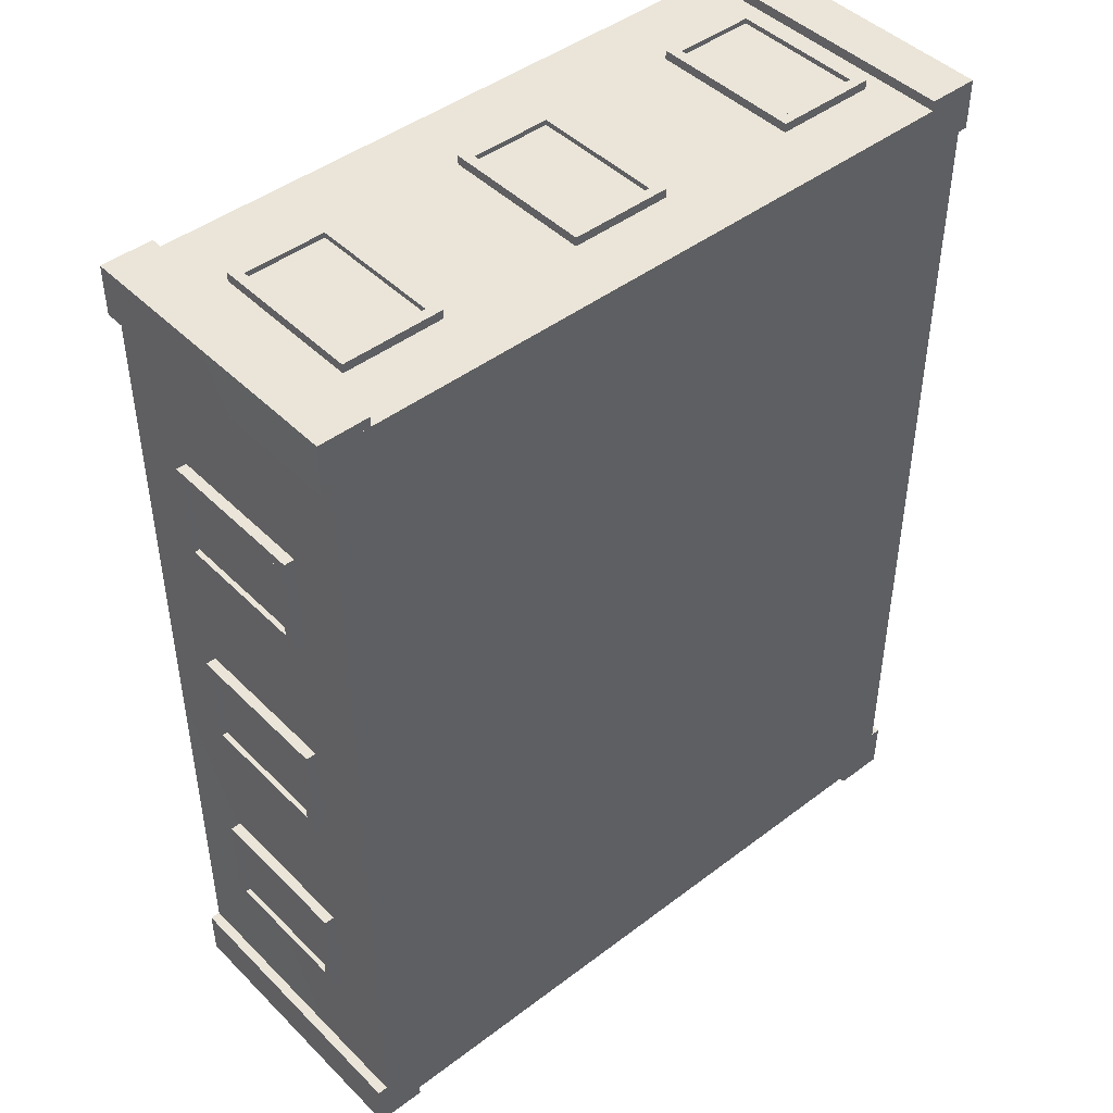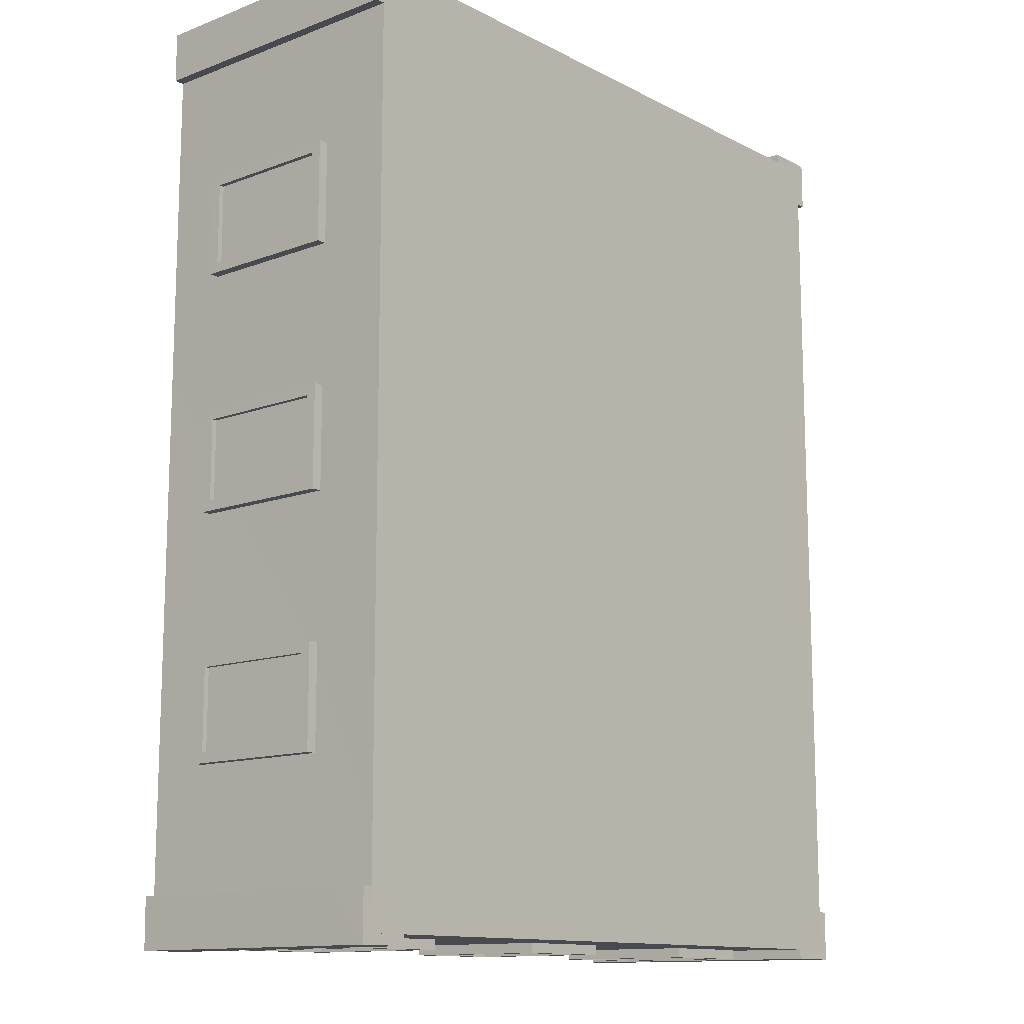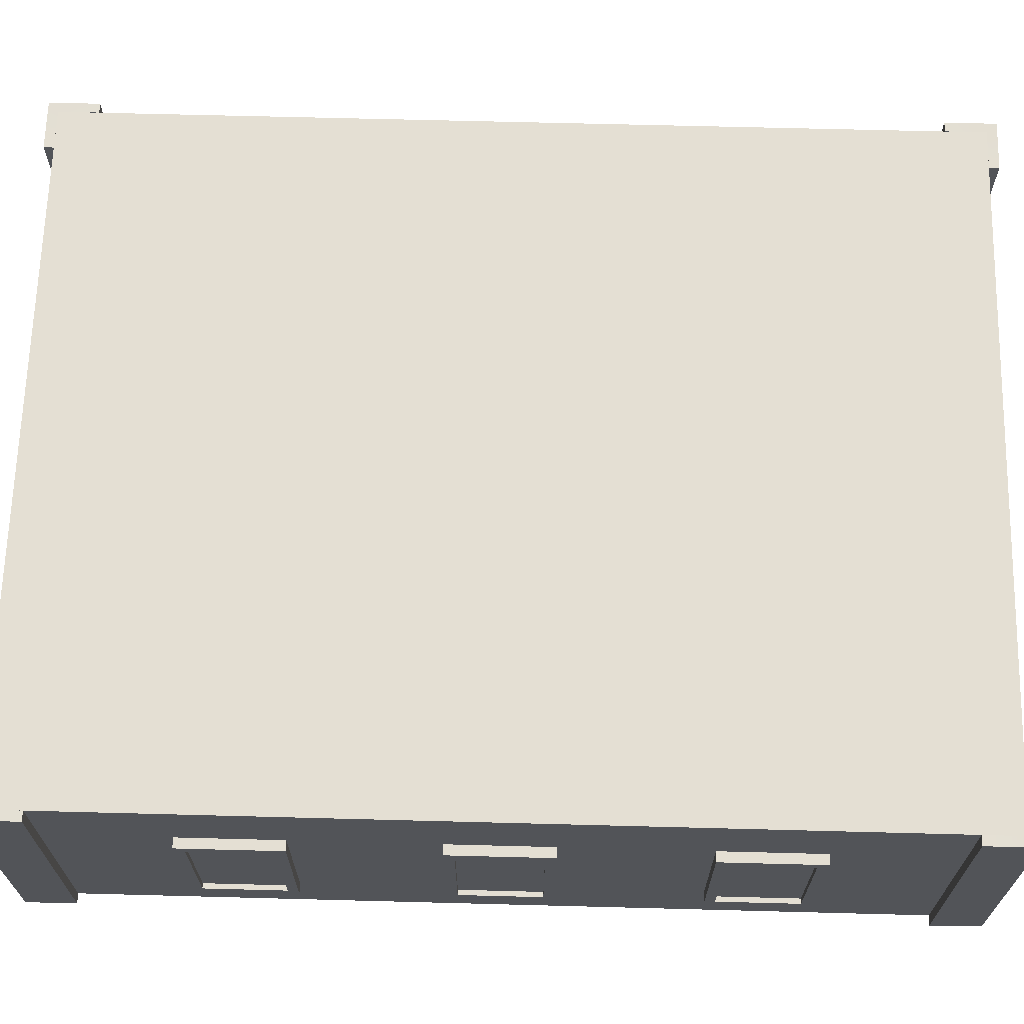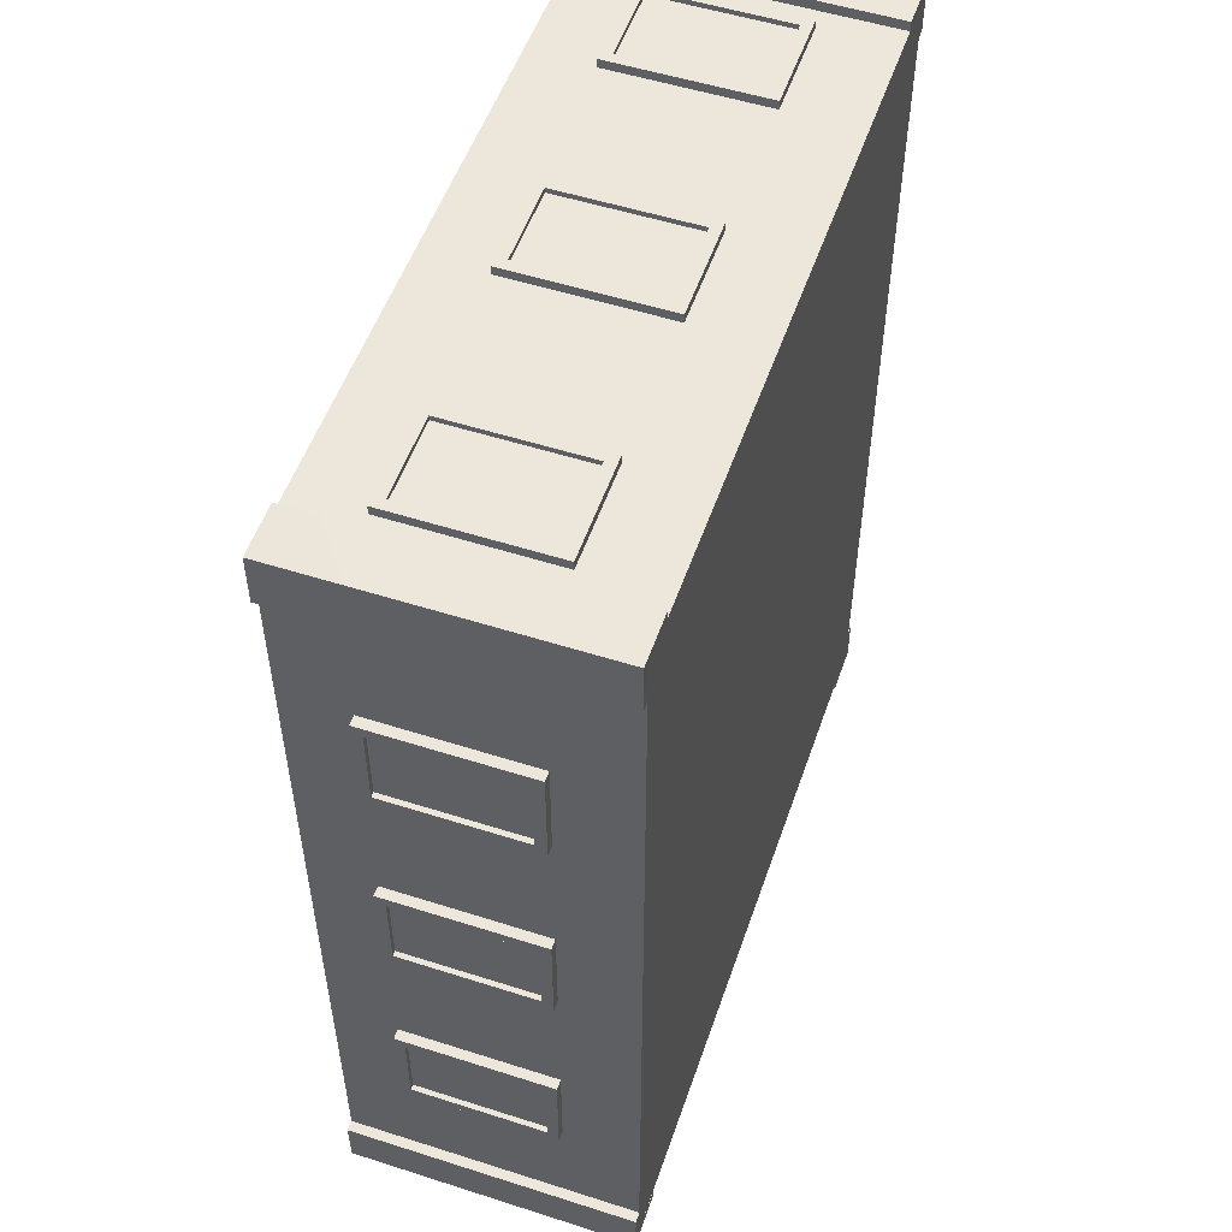
<metadata>
{"format":"obj","ext":"obj","renderer":"f3d","projection":"perspective","resolution":1024,"background":"white","views":[{"elev":45.1,"azim":-41.3,"up":"+Z"},{"elev":-12.8,"azim":130.7,"up":"+Z"},{"elev":66.8,"azim":-88.5,"up":"+Y"},{"elev":53.2,"azim":108.9,"up":"+Z"}]}
</metadata>
<code>
o Cube.007_Cube.001
v 4.198 1.2e-05 -5.395
v 4.318 2e-06 -4.914
v 4.198 2e-06 -4.914
v 4.316 3.42 -4.911
v 4.316 3.42 -5.511
v 4.312 2e-06 -5.515
v 3.709 3.42 -5.513
v 4.196 3.417 -5.393
v 3.712 2e-06 -5.515
v 3.712 2e-06 -5.395
v 3.716 0.000172 5.406
v 4.197 3.417 5.405
v 4.197 0.000172 5.406
v 3.716 0.000172 5.526
v 3.716 3.42 5.525
v 4.316 3.42 5.525
v 4.197 0.000172 4.919
v 4.317 3.42 4.918
v 4.197 3.42 4.918
v 4.317 0.000172 4.919
v 4.317 0.000172 5.519
v -3.72 3.42 -5.394
v -4.202 0.00018 -5.394
v -3.721 -0 -5.394
v -3.721 -0 -5.514
v -4.202 3.42 -5.395
v -3.72 3.42 -5.514
v -4.32 3.42 -5.514
v -4.201 3.42 -4.908
v -4.202 -0 -4.907
v -4.321 3.42 -4.908
v -4.322 -0 -5.507
v -4.322 -0 -4.907
v -4.321 3.42 5.521
v -4.324 -2e-06 4.923
v -4.318 -2e-06 5.524
v -4.321 3.42 4.921
v -4.204 -2e-06 4.923
v -4.204 -0.000465 5.405
v -3.718 -2e-06 5.524
v -3.718 -2e-06 5.404
v -3.714 3.42 5.522
v -4.202 3.42 5.405
v 4.196 3.42 -4.911
v 3.709 3.42 -5.393
v 3.716 3.42 5.405
v -4.201 3.42 4.921
v -3.714 3.42 5.402
v 4.313 2.427 3.347
v 4.313 0.7471 3.467
v 4.313 0.8671 3.347
v 4.253 2.427 3.347
v 4.253 2.427 2.387
v 4.313 2.427 2.387
v 4.313 2.547 3.467
v 4.313 0.8671 2.387
v 4.313 2.547 2.267
v 4.253 0.8671 2.387
v 4.253 0.8671 3.347
v 4.193 2.547 3.467
v 4.193 2.547 2.267
v 4.313 0.7471 2.267
v 4.193 0.7471 2.267
v 4.193 0.8671 2.387
v 4.193 2.427 2.387
v 4.193 0.8671 3.347
v 4.193 2.427 3.347
v 4.193 0.7471 3.467
v 4.313 0.8671 0.4814
v 4.313 2.547 0.6014
v 4.313 0.7471 0.6014
v 4.253 2.427 0.4814
v 4.313 2.427 0.4814
v 4.253 2.427 -0.4786
v 4.313 2.427 -0.4786
v 4.313 2.547 -0.5986
v 4.253 0.8671 -0.4786
v 4.313 0.8671 -0.4786
v 4.253 0.8671 0.4814
v 4.313 0.7471 -0.5986
v 4.193 0.7471 0.6014
v 4.193 2.547 -0.5986
v 4.193 0.7471 -0.5986
v 4.193 0.8671 -0.4786
v 4.193 0.8671 0.4814
v 4.193 2.427 0.4814
v 4.193 2.427 -0.4786
v 4.193 2.547 0.6014
v 2.407 2.427 5.51
v 2.287 0.7471 5.51
v 2.407 0.8671 5.51
v 2.407 0.8671 5.45
v 2.407 2.427 5.45
v 3.367 2.427 5.45
v 3.367 2.427 5.51
v 2.287 2.547 5.51
v 3.367 0.8671 5.51
v 3.487 2.547 5.51
v 3.367 0.8671 5.45
v 2.287 2.547 5.39
v 3.487 2.547 5.39
v 3.487 0.7471 5.39
v 3.487 0.7471 5.51
v 3.367 0.8671 5.39
v 2.407 2.427 5.39
v 3.367 2.427 5.39
v 2.287 0.7471 5.39
v 2.407 0.8671 5.39
v -3.341 2.427 5.51
v -3.461 0.7471 5.51
v -3.341 0.8671 5.51
v -3.341 0.8671 5.45
v -3.341 2.427 5.45
v -2.381 2.427 5.45
v -2.381 2.427 5.51
v -3.461 2.547 5.51
v -2.381 0.8671 5.45
v -2.381 0.8671 5.51
v -2.261 2.547 5.51
v -2.261 0.7471 5.51
v -2.261 0.7471 5.39
v -3.461 0.7471 5.39
v -2.381 0.8671 5.39
v -2.261 2.547 5.39
v -3.341 0.8671 5.39
v -3.341 2.427 5.39
v -2.381 2.427 5.39
v -3.461 2.547 5.39
v -0.4758 2.427 5.51
v -0.5958 0.7471 5.51
v -0.4758 0.8671 5.51
v -0.4758 0.8671 5.45
v -0.4758 2.427 5.45
v 0.4842 2.427 5.45
v 0.4842 2.427 5.51
v -0.5958 2.547 5.51
v 0.4842 0.8671 5.51
v 0.6042 2.547 5.51
v 0.4842 0.8671 5.45
v -0.5958 2.547 5.39
v 0.6042 2.547 5.39
v 0.6042 0.7471 5.39
v 0.6042 0.7471 5.51
v -0.4758 2.427 5.39
v 0.4842 2.427 5.39
v 0.4842 0.8671 5.39
v -0.5958 0.7471 5.39
v -0.4758 0.8671 5.39
v -2.387 2.427 -5.508
v -2.267 0.7471 -5.508
v -2.387 0.8671 -5.508
v -2.387 2.427 -5.448
v -3.347 2.427 -5.508
v -3.347 2.427 -5.448
v -3.467 2.547 -5.508
v -2.267 2.547 -5.508
v -3.347 0.8671 -5.508
v -3.347 0.8671 -5.448
v -2.387 0.8671 -5.448
v -3.467 0.7471 -5.508
v -3.467 0.7471 -5.388
v -2.267 0.7471 -5.388
v -3.467 2.547 -5.388
v -3.347 0.8671 -5.388
v -2.387 0.8671 -5.388
v -2.387 2.427 -5.388
v -3.347 2.427 -5.388
v -2.267 2.547 -5.388
v 3.361 2.427 -5.508
v 3.481 0.7471 -5.508
v 3.361 0.8671 -5.508
v 3.361 2.427 -5.448
v 2.401 2.427 -5.508
v 2.401 2.427 -5.448
v 2.281 2.547 -5.508
v 3.481 2.547 -5.508
v 2.401 0.8671 -5.508
v 2.401 0.8671 -5.448
v 3.481 2.547 -5.388
v 2.281 2.547 -5.388
v 2.281 0.7471 -5.508
v 2.281 0.7471 -5.388
v 3.361 2.427 -5.388
v 2.401 2.427 -5.388
v 2.401 0.8671 -5.388
v 3.361 0.8671 -5.388
v 3.481 0.7471 -5.388
v 3.361 0.8671 -5.448
v 0.496 2.427 -5.508
v 0.616 0.7471 -5.508
v 0.496 0.8671 -5.508
v 0.496 2.427 -5.448
v -0.464 2.427 -5.448
v -0.464 2.427 -5.508
v 0.616 2.547 -5.508
v -0.464 0.8671 -5.508
v -0.464 0.8671 -5.448
v -0.584 2.547 -5.508
v 0.496 0.8671 -5.448
v -0.584 0.7471 -5.508
v -0.584 0.7471 -5.388
v 0.616 0.7471 -5.388
v -0.584 2.547 -5.388
v -0.464 0.8671 -5.388
v 0.496 0.8671 -5.388
v -0.464 2.427 -5.388
v 0.616 2.547 -5.388
v 0.496 2.427 -5.388
v -4.325 0.8671 2.392
v -4.325 2.547 2.272
v -4.325 0.7471 2.272
v -4.265 2.427 2.392
v -4.325 2.427 2.392
v -4.265 2.427 3.352
v -4.325 2.427 3.352
v -4.325 0.8671 3.352
v -4.325 2.547 3.472
v -4.265 0.8671 3.352
v -4.205 2.547 2.272
v -4.205 2.547 3.472
v -4.325 0.7471 3.472
v -4.205 0.7471 3.472
v -4.205 2.427 2.392
v -4.205 2.427 3.352
v -4.205 0.8671 3.352
v -4.205 0.7471 2.272
v -4.205 0.8671 2.392
v -4.265 0.8671 2.392
v -4.325 2.427 -3.356
v -4.325 0.7471 -3.476
v -4.325 0.8671 -3.356
v -4.265 2.427 -3.356
v -4.265 2.427 -2.396
v -4.325 2.427 -2.396
v -4.325 2.547 -3.476
v -4.325 0.7471 -2.276
v -4.325 2.547 -2.276
v -4.265 0.8671 -2.396
v -4.325 0.8671 -2.396
v -4.205 2.547 -2.276
v -4.205 0.7471 -2.276
v -4.205 2.547 -3.476
v -4.205 0.7471 -3.476
v -4.205 2.427 -2.396
v -4.205 0.8671 -2.396
v -4.205 0.8671 -3.356
v -4.205 2.427 -3.356
v -4.265 0.8671 -3.356
v -4.325 0.8671 -0.4904
v -4.325 2.547 -0.6104
v -4.325 0.7471 -0.6104
v -4.265 2.427 -0.4904
v -4.325 2.427 -0.4904
v -4.265 2.427 0.4696
v -4.325 2.427 0.4696
v -4.325 0.8671 0.4696
v -4.325 2.547 0.5896
v -4.265 0.8671 0.4696
v -4.205 2.547 -0.6104
v -4.205 2.547 0.5896
v -4.325 0.7471 0.5896
v -4.205 0.7471 0.5896
v -4.205 2.427 0.4696
v -4.205 0.8671 0.4696
v -4.205 0.8671 -0.4904
v -4.205 0.7471 -0.6104
v -4.205 2.427 -0.4904
v -4.265 0.8671 -0.4904
v 4.313 0.8671 -2.401
v 4.313 2.547 -2.281
v 4.313 0.7471 -2.281
v 4.253 2.427 -2.401
v 4.313 2.427 -2.401
v 4.253 2.427 -3.361
v 4.313 2.427 -3.361
v 4.313 2.547 -3.481
v 4.253 0.8671 -3.361
v 4.313 0.8671 -3.361
v 4.253 0.8671 -2.401
v 4.313 0.7471 -3.481
v 4.193 0.7471 -3.481
v 4.193 0.7471 -2.281
v 4.193 2.547 -3.481
v 4.193 0.8671 -3.361
v 4.193 0.8671 -2.401
v 4.193 2.427 -2.401
v 4.193 2.427 -3.361
v 4.193 2.547 -2.281
f 1 2 3
f 4 3 2
f 5 2 6
f 7 8 5
f 8 4 5
f 3 8 1
f 7 6 9
f 10 7 9
f 1 9 6
f 8 10 1
f 11 12 13
f 13 14 11
f 15 11 14
f 12 15 16
f 12 17 13
f 18 12 16
f 19 20 17
f 13 20 21
f 18 21 20
f 16 14 21
f 22 23 24
f 23 25 24
f 25 22 24
f 26 27 28
f 23 29 30
f 31 26 28
f 31 32 33
f 28 25 32
f 30 31 33
f 23 33 32
f 34 35 36
f 37 38 35
f 39 35 38
f 39 40 36
f 40 34 36
f 41 42 40
f 42 43 34
f 43 41 39
f 38 43 39
f 43 37 34
f 1 6 2
f 4 44 3
f 5 4 2
f 7 45 8
f 8 44 4
f 3 44 8
f 7 5 6
f 10 45 7
f 1 10 9
f 8 45 10
f 11 46 12
f 13 21 14
f 15 46 11
f 12 46 15
f 12 19 17
f 18 19 12
f 19 18 20
f 13 17 20
f 18 16 21
f 16 15 14
f 22 26 23
f 23 32 25
f 25 27 22
f 26 22 27
f 23 26 29
f 31 29 26
f 31 28 32
f 28 27 25
f 30 29 31
f 23 30 33
f 34 37 35
f 37 47 38
f 39 36 35
f 39 41 40
f 40 42 34
f 41 48 42
f 42 48 43
f 43 48 41
f 38 47 43
f 43 47 37
f 49 50 51
f 51 52 49
f 49 53 54
f 54 55 49
f 56 57 54
f 54 58 56
f 56 59 51
f 60 57 61
f 61 62 63
f 64 61 63
f 65 60 61
f 66 60 67
f 55 68 50
f 68 62 50
f 64 68 66
f 51 62 56
f 8 23 26
f 8 43 12
f 13 8 12
f 13 23 1
f 23 43 26
f 43 13 12
f 69 70 71
f 69 72 73
f 73 74 75
f 73 76 70
f 75 77 78
f 78 76 75
f 78 79 69
f 78 71 80
f 81 80 71
f 82 80 83
f 84 82 83
f 84 81 85
f 86 82 87
f 85 88 86
f 88 76 82
f 70 81 71
f 89 90 91
f 89 92 93
f 89 94 95
f 95 96 89
f 97 98 95
f 95 99 97
f 100 98 101
f 102 98 103
f 104 101 102
f 105 101 106
f 96 107 90
f 108 100 105
f 102 90 107
f 104 107 108
f 91 103 97
f 97 92 91
f 109 110 111
f 109 112 113
f 109 114 115
f 115 116 109
f 115 117 118
f 118 119 115
f 118 112 111
f 118 110 120
f 121 110 122
f 121 119 120
f 123 124 121
f 123 122 125
f 126 124 127
f 125 128 126
f 128 119 124
f 116 122 110
f 129 130 131
f 129 132 133
f 129 134 135
f 135 136 129
f 137 138 135
f 135 139 137
f 140 138 141
f 142 138 143
f 144 141 145
f 146 141 142
f 146 147 148
f 148 140 144
f 142 130 147
f 136 147 130
f 137 130 143
f 137 132 131
f 149 150 151
f 151 152 149
f 153 152 154
f 149 155 156
f 157 154 158
f 157 155 153
f 157 159 151
f 151 160 157
f 161 150 162
f 163 160 161
f 164 163 161
f 165 161 162
f 166 163 167
f 165 168 166
f 150 168 162
f 168 155 163
f 169 170 171
f 171 172 169
f 173 172 174
f 169 175 176
f 177 175 173
f 177 174 178
f 179 175 180
f 180 181 182
f 183 180 184
f 185 180 182
f 186 182 187
f 186 179 183
f 170 179 187
f 182 170 187
f 171 181 177
f 177 188 171
f 189 190 191
f 191 192 189
f 189 193 194
f 194 195 189
f 196 193 197
f 196 198 194
f 196 199 191
f 196 190 200
f 201 190 202
f 203 200 201
f 204 203 201
f 204 202 205
f 206 207 203
f 205 207 208
f 207 198 203
f 190 207 202
f 209 210 211
f 209 212 213
f 213 214 215
f 215 210 213
f 216 217 215
f 215 218 216
f 219 217 220
f 220 221 222
f 223 220 224
f 225 220 222
f 225 226 227
f 227 219 223
f 226 221 211
f 210 226 211
f 209 221 216
f 216 228 209
f 229 230 231
f 231 232 229
f 229 233 234
f 234 235 229
f 234 236 237
f 234 238 239
f 240 236 241
f 242 237 240
f 243 236 230
f 231 236 239
f 244 241 245
f 245 243 246
f 244 242 240
f 247 243 242
f 235 243 230
f 239 248 231
f 249 250 251
f 249 252 253
f 253 254 255
f 255 250 253
f 256 257 255
f 255 258 256
f 259 257 260
f 260 261 262
f 263 259 260
f 264 260 262
f 265 262 266
f 265 259 267
f 250 266 251
f 262 251 266
f 249 261 256
f 256 268 249
f 269 270 271
f 269 272 273
f 273 274 275
f 273 276 270
f 275 277 278
f 278 276 275
f 278 279 269
f 269 280 278
f 281 271 282
f 283 280 281
f 284 283 281
f 284 282 285
f 286 283 287
f 285 288 286
f 270 282 271
f 288 276 283
f 49 55 50
f 51 59 52
f 49 52 53
f 54 57 55
f 56 62 57
f 54 53 58
f 56 58 59
f 60 55 57
f 61 57 62
f 64 65 61
f 65 67 60
f 66 68 60
f 55 60 68
f 68 63 62
f 64 63 68
f 51 50 62
f 8 1 23
f 8 26 43
f 13 1 8
f 13 39 23
f 23 39 43
f 43 39 13
f 69 73 70
f 69 79 72
f 73 72 74
f 73 75 76
f 75 74 77
f 78 80 76
f 78 77 79
f 78 69 71
f 81 83 80
f 82 76 80
f 84 87 82
f 84 83 81
f 86 88 82
f 85 81 88
f 88 70 76
f 70 88 81
f 89 96 90
f 89 91 92
f 89 93 94
f 95 98 96
f 97 103 98
f 95 94 99
f 100 96 98
f 102 101 98
f 104 106 101
f 105 100 101
f 96 100 107
f 108 107 100
f 102 103 90
f 104 102 107
f 91 90 103
f 97 99 92
f 109 116 110
f 109 111 112
f 109 113 114
f 115 119 116
f 115 114 117
f 118 120 119
f 118 117 112
f 118 111 110
f 121 120 110
f 121 124 119
f 123 127 124
f 123 121 122
f 126 128 124
f 125 122 128
f 128 116 119
f 116 128 122
f 129 136 130
f 129 131 132
f 129 133 134
f 135 138 136
f 137 143 138
f 135 134 139
f 140 136 138
f 142 141 138
f 144 140 141
f 146 145 141
f 146 142 147
f 148 147 140
f 142 143 130
f 136 140 147
f 137 131 130
f 137 139 132
f 149 156 150
f 151 159 152
f 153 149 152
f 149 153 155
f 157 153 154
f 157 160 155
f 157 158 159
f 151 150 160
f 161 160 150
f 163 155 160
f 164 167 163
f 165 164 161
f 166 168 163
f 165 162 168
f 150 156 168
f 168 156 155
f 169 176 170
f 171 188 172
f 173 169 172
f 169 173 175
f 177 181 175
f 177 173 174
f 179 176 175
f 180 175 181
f 183 179 180
f 185 184 180
f 186 185 182
f 186 187 179
f 170 176 179
f 182 181 170
f 171 170 181
f 177 178 188
f 189 195 190
f 191 199 192
f 189 192 193
f 194 198 195
f 196 194 193
f 196 200 198
f 196 197 199
f 196 191 190
f 201 200 190
f 203 198 200
f 204 206 203
f 204 201 202
f 206 208 207
f 205 202 207
f 207 195 198
f 190 195 207
f 209 213 210
f 209 228 212
f 213 212 214
f 215 217 210
f 216 221 217
f 215 214 218
f 219 210 217
f 220 217 221
f 223 219 220
f 225 224 220
f 225 222 226
f 227 226 219
f 226 222 221
f 210 219 226
f 209 211 221
f 216 218 228
f 229 235 230
f 231 248 232
f 229 232 233
f 234 237 235
f 234 239 236
f 234 233 238
f 240 237 236
f 242 235 237
f 243 241 236
f 231 230 236
f 244 240 241
f 245 241 243
f 244 247 242
f 247 246 243
f 235 242 243
f 239 238 248
f 249 253 250
f 249 268 252
f 253 252 254
f 255 257 250
f 256 261 257
f 255 254 258
f 259 250 257
f 260 257 261
f 263 267 259
f 264 263 260
f 265 264 262
f 265 266 259
f 250 259 266
f 262 261 251
f 249 251 261
f 256 258 268
f 269 273 270
f 269 279 272
f 273 272 274
f 273 275 276
f 275 274 277
f 278 280 276
f 278 277 279
f 269 271 280
f 281 280 271
f 283 276 280
f 284 287 283
f 284 281 282
f 286 288 283
f 285 282 288
f 270 288 282
f 288 270 276
f 53 59 58
f 74 79 77
f 94 92 99
f 114 112 117
f 134 132 139
f 154 159 158
f 174 188 178
f 193 199 197
f 218 212 228
f 238 232 248
f 258 252 268
f 274 279 277
f 53 52 59
f 74 72 79
f 94 93 92
f 114 113 112
f 134 133 132
f 154 152 159
f 174 172 188
f 193 192 199
f 218 214 212
f 238 233 232
f 258 254 252
f 274 272 279

</code>
